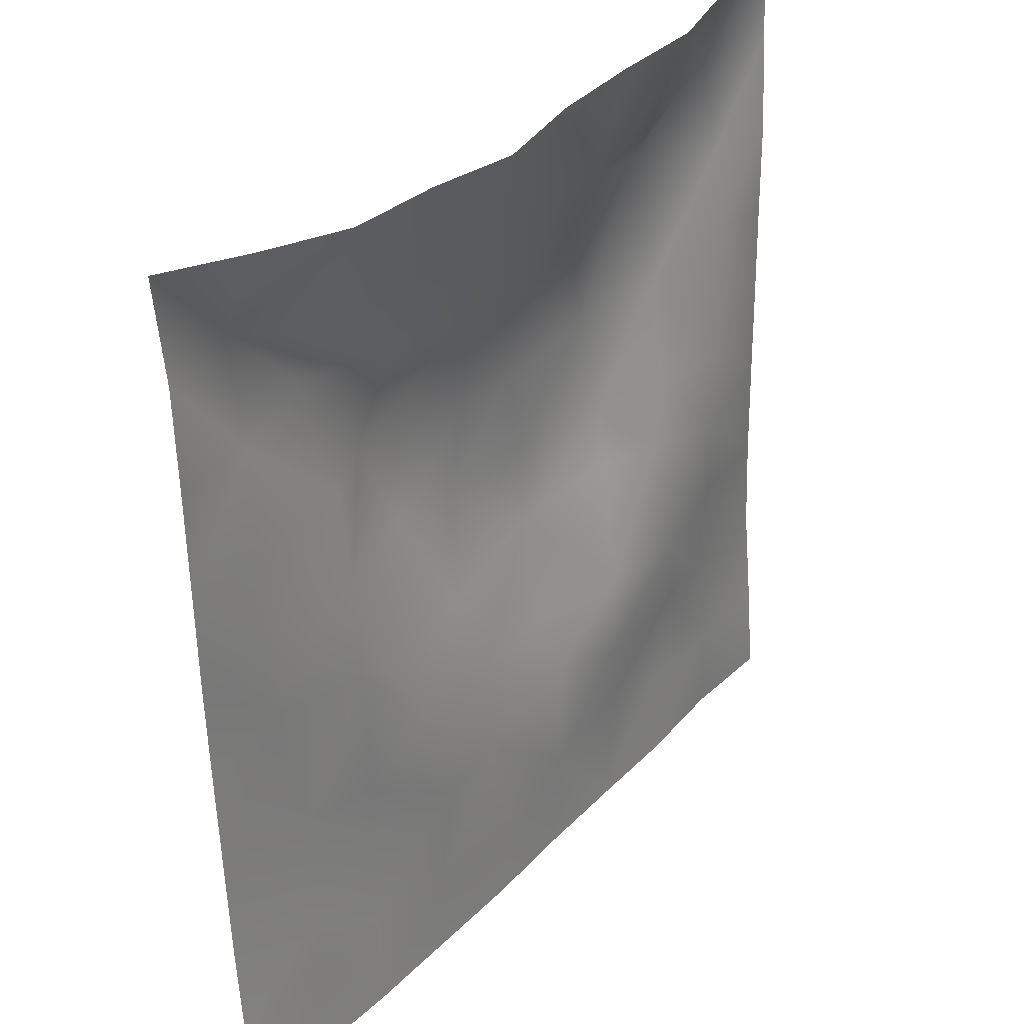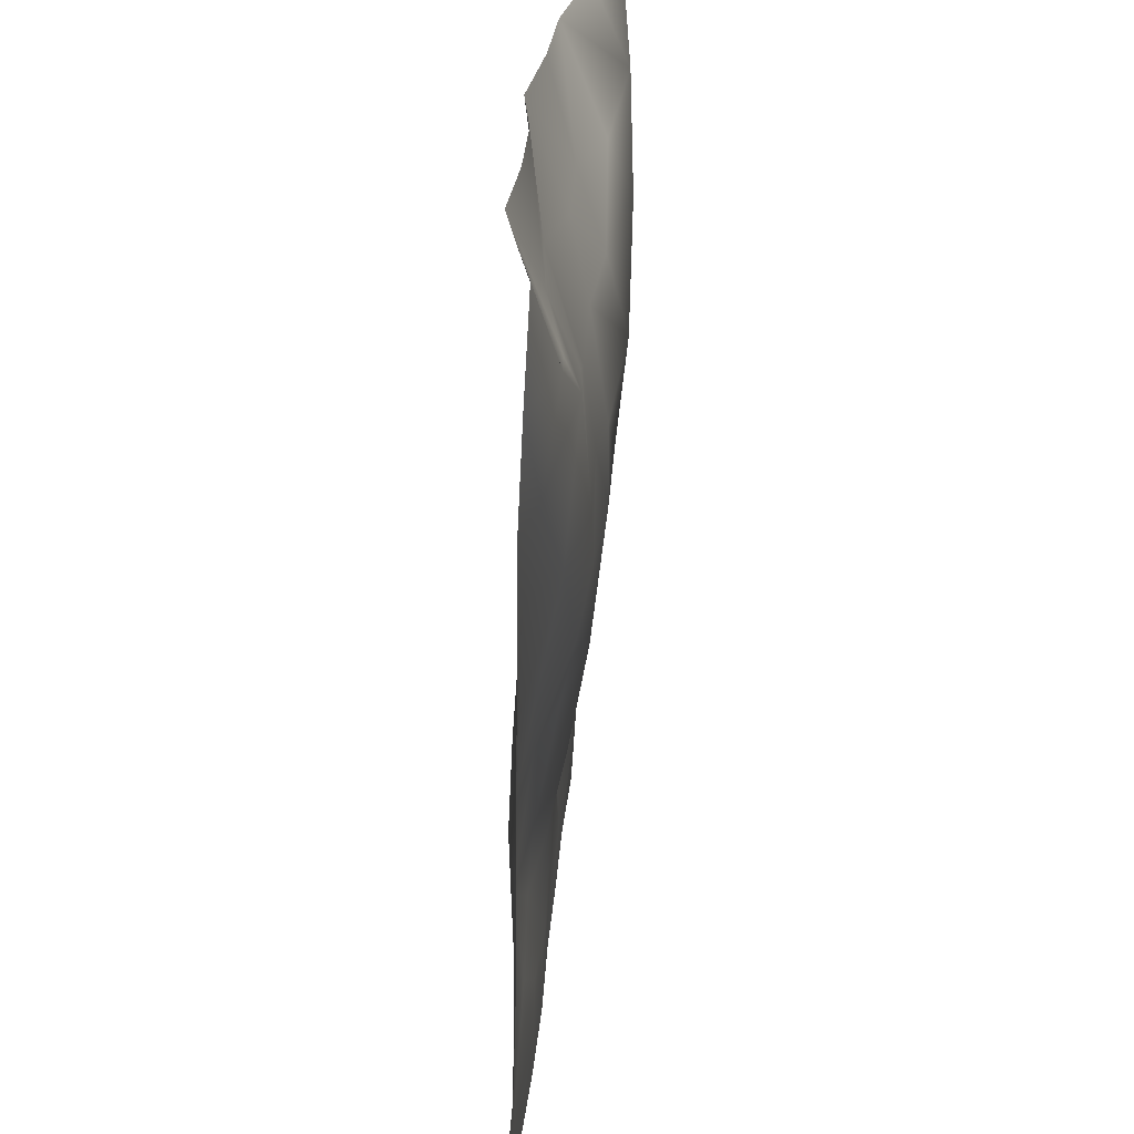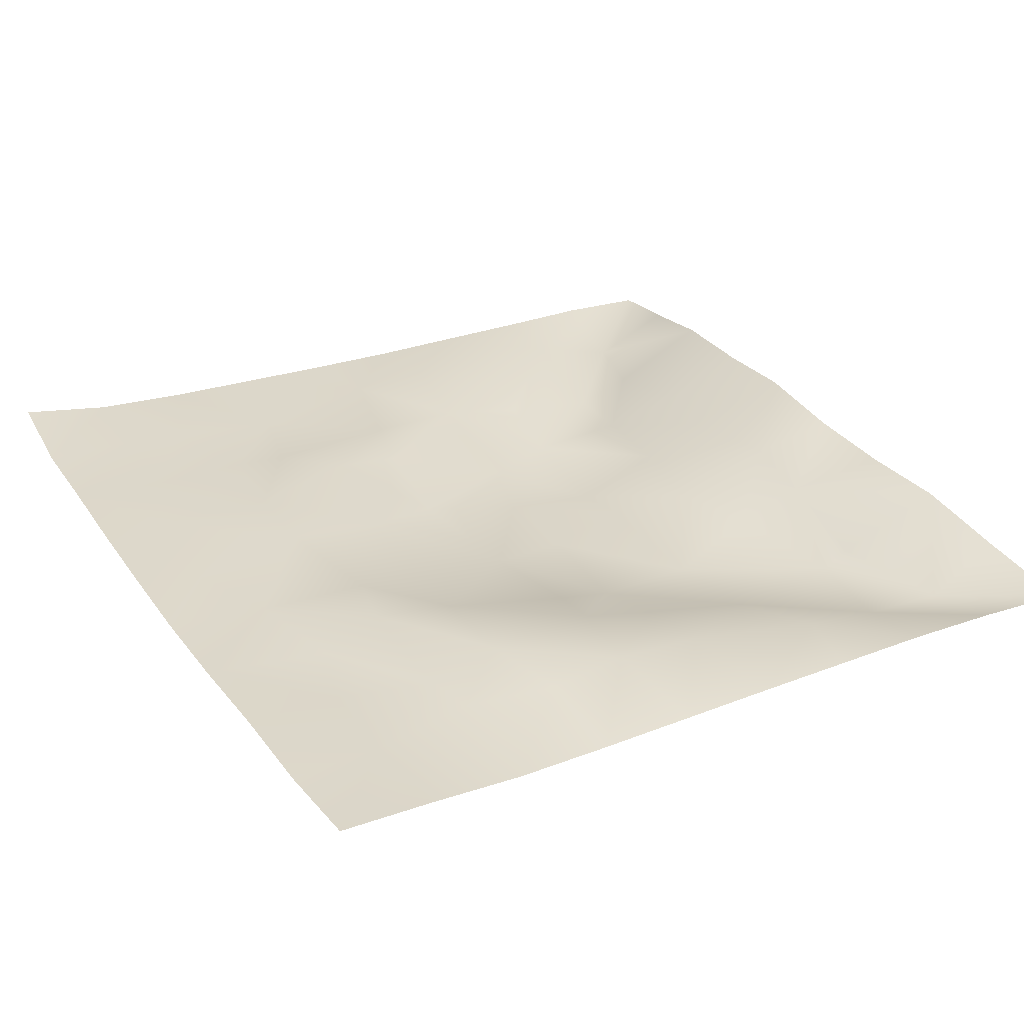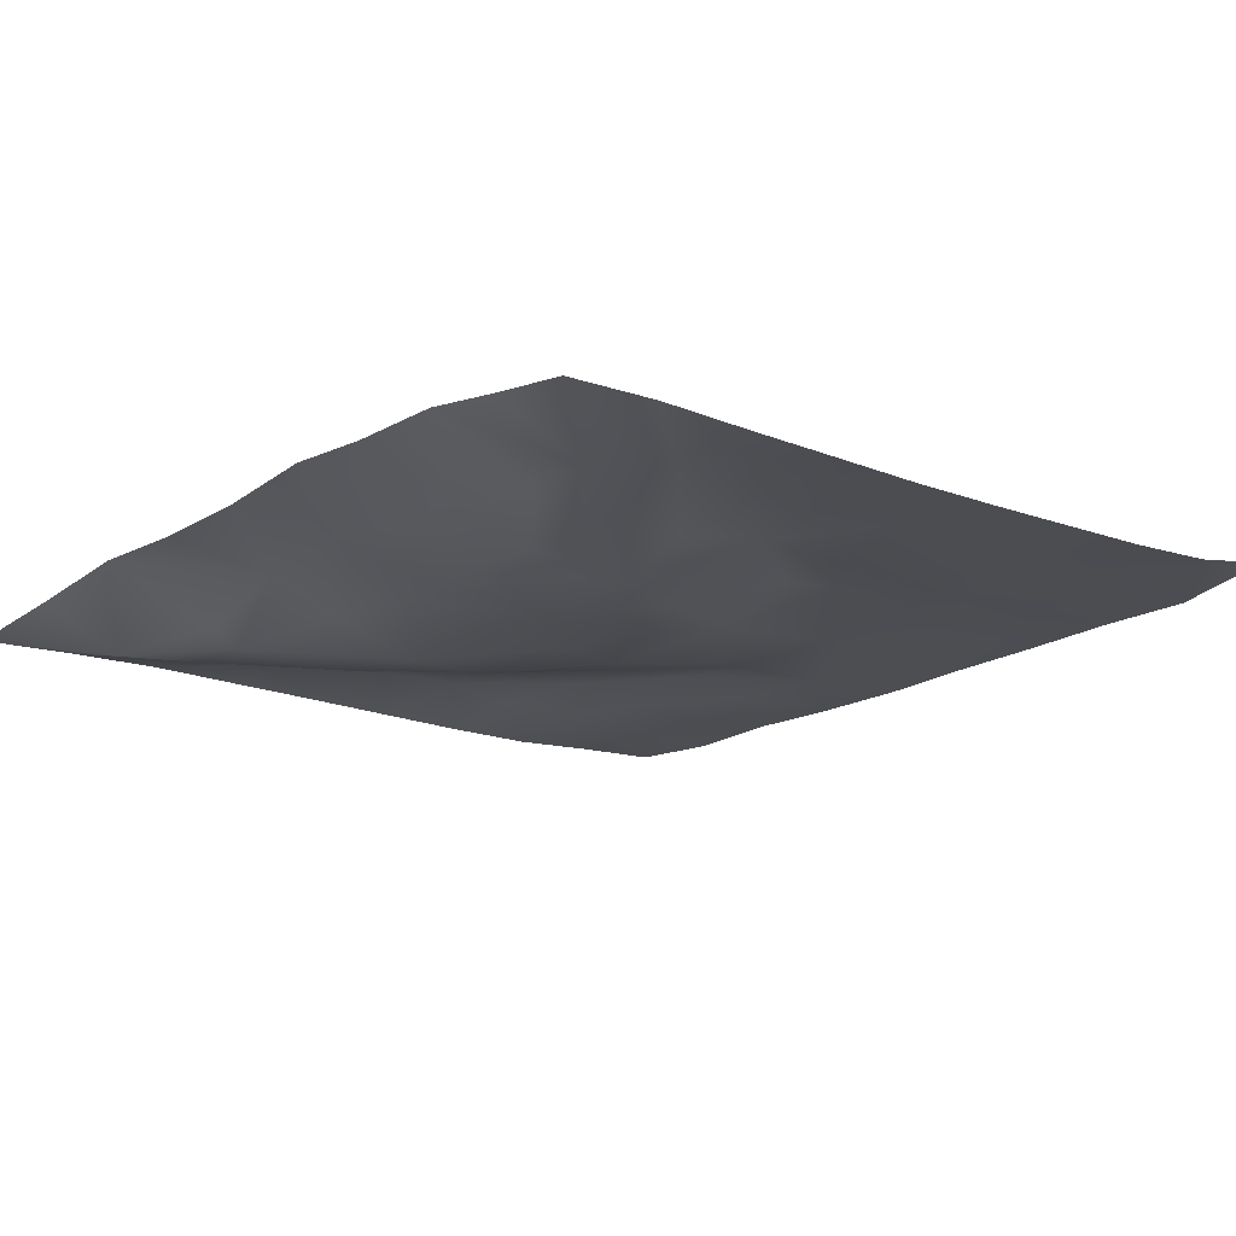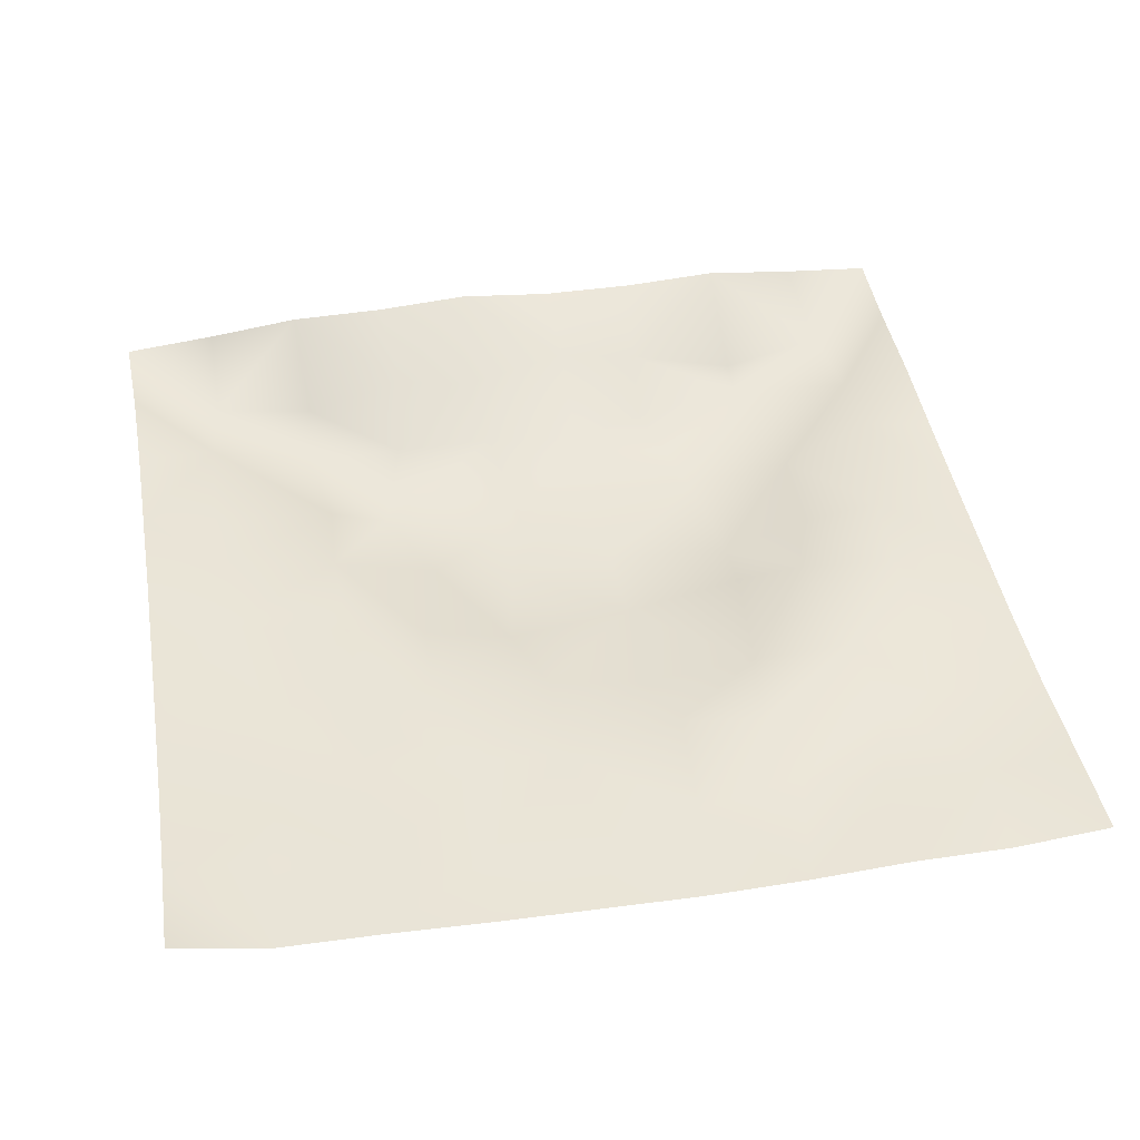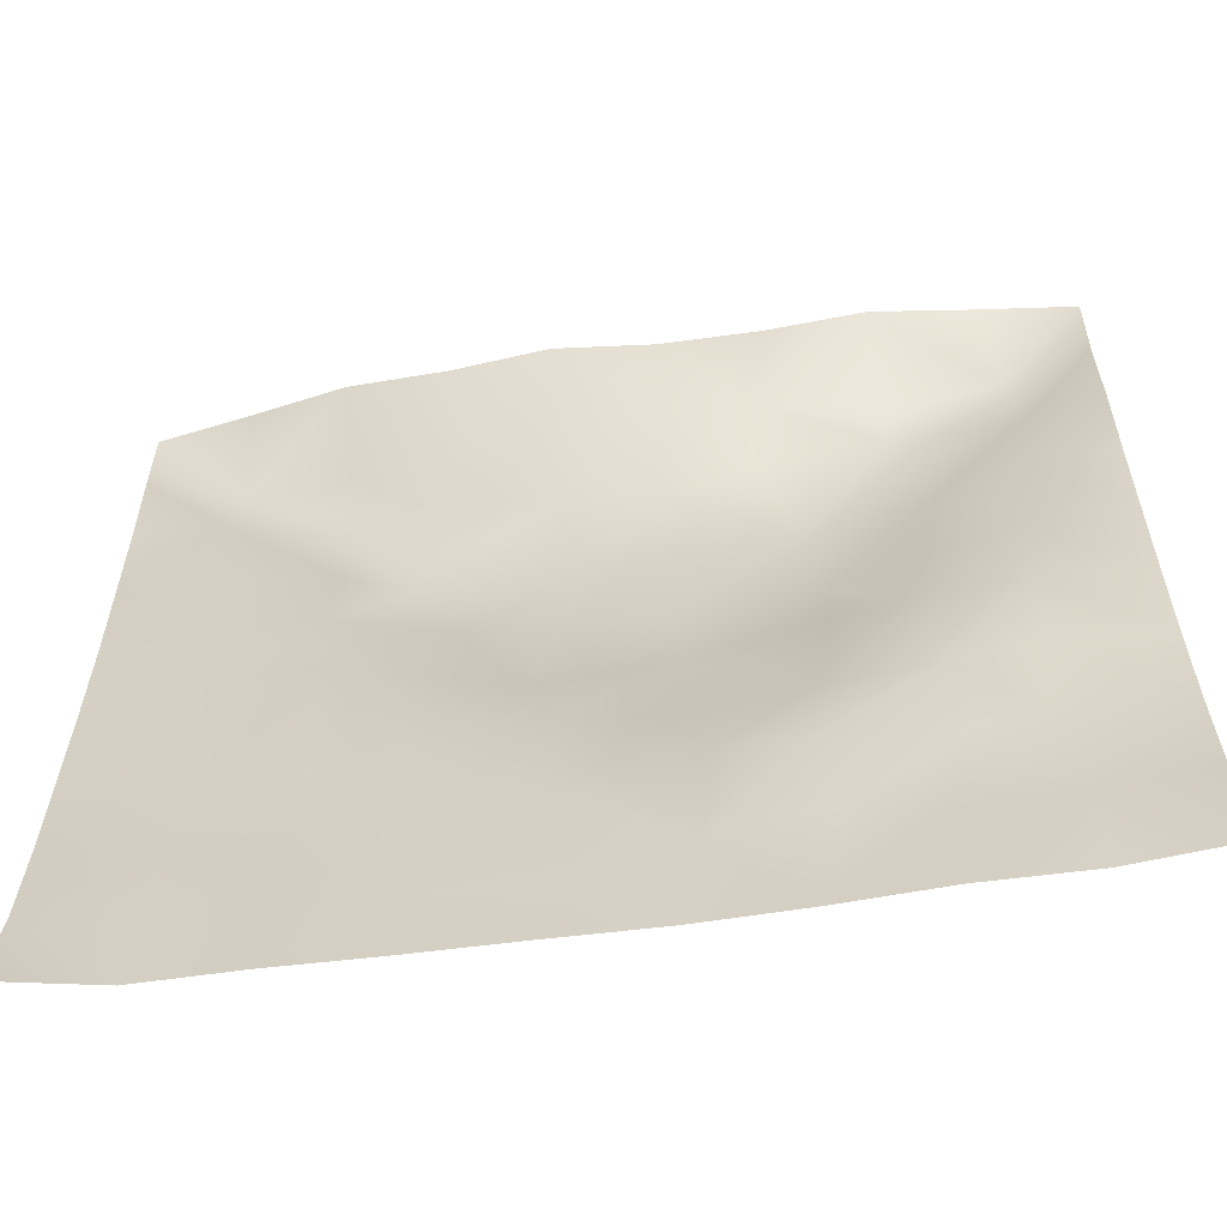
<metadata>
{"format":"obj","ext":"obj","renderer":"f3d","projection":"perspective","resolution":1024,"background":"white","views":[{"elev":33.6,"azim":-53.0,"up":"+Y"},{"elev":27.8,"azim":94.9,"up":"+Y"},{"elev":31.1,"azim":60.2,"up":"+Z"},{"elev":-17.6,"azim":-131.5,"up":"+Z"},{"elev":46.6,"azim":-10.0,"up":"+Z"},{"elev":-58.0,"azim":9.4,"up":"+Y"}]}
</metadata>
<code>
o GNATVCloth
v -5.009 -4.957 0.6215
v 5.051 -4.99 0.3801
v -5.013 5.021 0.004229
v 4.987 5.021 0.004229
v -3.911 -5.014 0.4397
v -2.796 -5.048 0.4533
v -1.676 -5.079 0.4301
v -0.5529 -5.1 0.4169
v 0.5736 -5.099 0.374
v 1.698 -5.085 0.3673
v 2.819 -5.056 0.3803
v 3.938 -5.025 0.3245
v 3.877 4.874 0.2226
v 2.774 4.766 0.4362
v 1.652 4.736 0.4103
v 0.5317 4.71 0.449
v -0.5744 4.655 0.6083
v -1.688 4.71 0.4984
v -2.81 4.736 0.4741
v -3.908 4.858 0.2409
v -4.974 3.91 0.1004
v -4.962 2.795 0.1236
v -4.963 1.681 0.1495
v -4.964 0.5674 0.1741
v -4.969 -0.5446 0.2203
v -4.977 -1.656 0.275
v -4.985 -2.767 0.3314
v -5 -3.875 0.418
v 5.028 -3.881 0.3019
v 5.01 -2.775 0.2058
v 4.993 -1.663 0.1734
v 4.983 -0.5501 0.1608
v 4.976 0.5631 0.1505
v 4.971 1.677 0.1363
v 4.971 2.792 0.1252
v 4.964 3.907 0.07052
v -3.827 -3.862 0.4183
v -3.783 -3.218 0.3671
v -3.631 -1.935 0.2706
v -4.08 -0.278 0.1986
v -4.106 0.7402 0.2238
v -4.1 1.523 0.169
v -4.037 2.815 0.09238
v -3.934 3.872 -0.185
v -2.703 -4.028 0.3521
v -2.766 -2.761 0.2676
v -2.642 -2.171 0.2818
v -2.711 -0.6284 0.2572
v -2.745 0.5052 0.2043
v -2.684 1.537 0.006886
v -2.86 2.843 -0.2958
v -2.767 3.489 -0.03139
v -1.645 -4.261 0.3873
v -1.477 -2.952 0.4081
v -1.858 -1.656 0.388
v -1.833 -0.8624 0.2943
v -1.538 0.5603 -0.2115
v -2.006 1.622 -0.3164
v -1.732 2.644 -0.09538
v -1.574 3.611 0.1955
v -0.2229 -4.359 0.3767
v -0.5664 -2.924 0.3312
v -0.5269 -1.796 0.2131
v -0.8315 -0.8456 0.003895
v -0.6088 0.3527 -0.216
v -0.3772 1.371 -0.2248
v -0.5751 2.546 -0.02234
v -0.755 3.415 0.1873
v 0.7486 -3.942 0.3225
v 0.8245 -2.65 0.2822
v 0.5388 -1.882 0.1058
v 0.6226 -0.5697 -0.1242
v 0.5882 0.3312 -0.1597
v 0.2952 1.419 -0.1507
v 0.5206 2.391 -0.04445
v 0.5485 3.607 0.3218
v 1.961 -3.688 0.3098
v 1.68 -2.881 0.4049
v 1.823 -1.956 0.3281
v 1.992 -0.4498 0.04701
v 1.985 0.2175 -0.1018
v 1.828 1.474 -0.2309
v 1.405 2.739 -0.09226
v 1.484 3.531 0.2175
v 2.805 -3.945 0.2949
v 3.105 -2.858 0.2987
v 2.956 -1.985 0.4096
v 2.717 -0.5339 0.2293
v 2.958 0.2597 0.1625
v 3.075 1.54 -0.08095
v 2.767 3.1 -0.2149
v 2.743 3.434 -0.05214
v 3.931 -3.981 0.3265
v 3.668 -2.73 0.2866
v 3.874 -1.687 0.2998
v 3.812 -0.7319 0.3524
v 3.864 0.2792 0.301
v 4.152 1.797 0.176
v 4.13 2.749 0.01004
v 4.034 3.863 -0.1595
f 100 4 13
f 44 3 21
f 44 19 20
f 60 19 52
f 60 17 18
f 76 17 68
f 84 16 76
f 84 14 15
f 100 14 92
f 11 93 85
f 93 86 85
f 94 87 86
f 87 96 88
f 96 89 88
f 97 90 89
f 90 99 91
f 91 100 92
f 10 85 77
f 77 86 78
f 78 87 79
f 79 88 80
f 88 81 80
f 81 90 82
f 82 91 83
f 91 84 83
f 10 69 9
f 69 78 70
f 70 79 71
f 79 72 71
f 72 81 73
f 73 82 74
f 82 75 74
f 83 76 75
f 9 61 8
f 69 62 61
f 62 71 63
f 63 72 64
f 72 65 64
f 65 74 66
f 66 75 67
f 67 76 68
f 8 53 7
f 53 62 54
f 54 63 55
f 55 64 56
f 64 57 56
f 57 66 58
f 58 67 59
f 59 68 60
f 6 53 45
f 45 54 46
f 54 47 46
f 55 48 47
f 56 49 48
f 49 58 50
f 58 51 50
f 59 52 51
f 6 37 5
f 45 38 37
f 46 39 38
f 39 48 40
f 40 49 41
f 41 50 42
f 50 43 42
f 51 44 43
f 5 28 1
f 28 38 27
f 27 39 26
f 26 40 25
f 40 24 25
f 41 23 24
f 23 43 22
f 43 21 22
f 2 93 12
f 93 30 94
f 30 95 94
f 31 96 95
f 32 97 96
f 33 98 97
f 98 35 99
f 99 36 100
f 100 36 4
f 44 20 3
f 44 52 19
f 60 18 19
f 60 68 17
f 76 16 17
f 84 15 16
f 84 92 14
f 100 13 14
f 11 12 93
f 93 94 86
f 94 95 87
f 87 95 96
f 96 97 89
f 97 98 90
f 90 98 99
f 91 99 100
f 10 11 85
f 77 85 86
f 78 86 87
f 79 87 88
f 88 89 81
f 81 89 90
f 82 90 91
f 91 92 84
f 10 77 69
f 69 77 78
f 70 78 79
f 79 80 72
f 72 80 81
f 73 81 82
f 82 83 75
f 83 84 76
f 9 69 61
f 69 70 62
f 62 70 71
f 63 71 72
f 72 73 65
f 65 73 74
f 66 74 75
f 67 75 76
f 8 61 53
f 53 61 62
f 54 62 63
f 55 63 64
f 64 65 57
f 57 65 66
f 58 66 67
f 59 67 68
f 6 7 53
f 45 53 54
f 54 55 47
f 55 56 48
f 56 57 49
f 49 57 58
f 58 59 51
f 59 60 52
f 6 45 37
f 45 46 38
f 46 47 39
f 39 47 48
f 40 48 49
f 41 49 50
f 50 51 43
f 51 52 44
f 5 37 28
f 28 37 38
f 27 38 39
f 26 39 40
f 40 41 24
f 41 42 23
f 23 42 43
f 43 44 21
f 2 29 93
f 93 29 30
f 30 31 95
f 31 32 96
f 32 33 97
f 33 34 98
f 98 34 35
f 99 35 36

</code>
